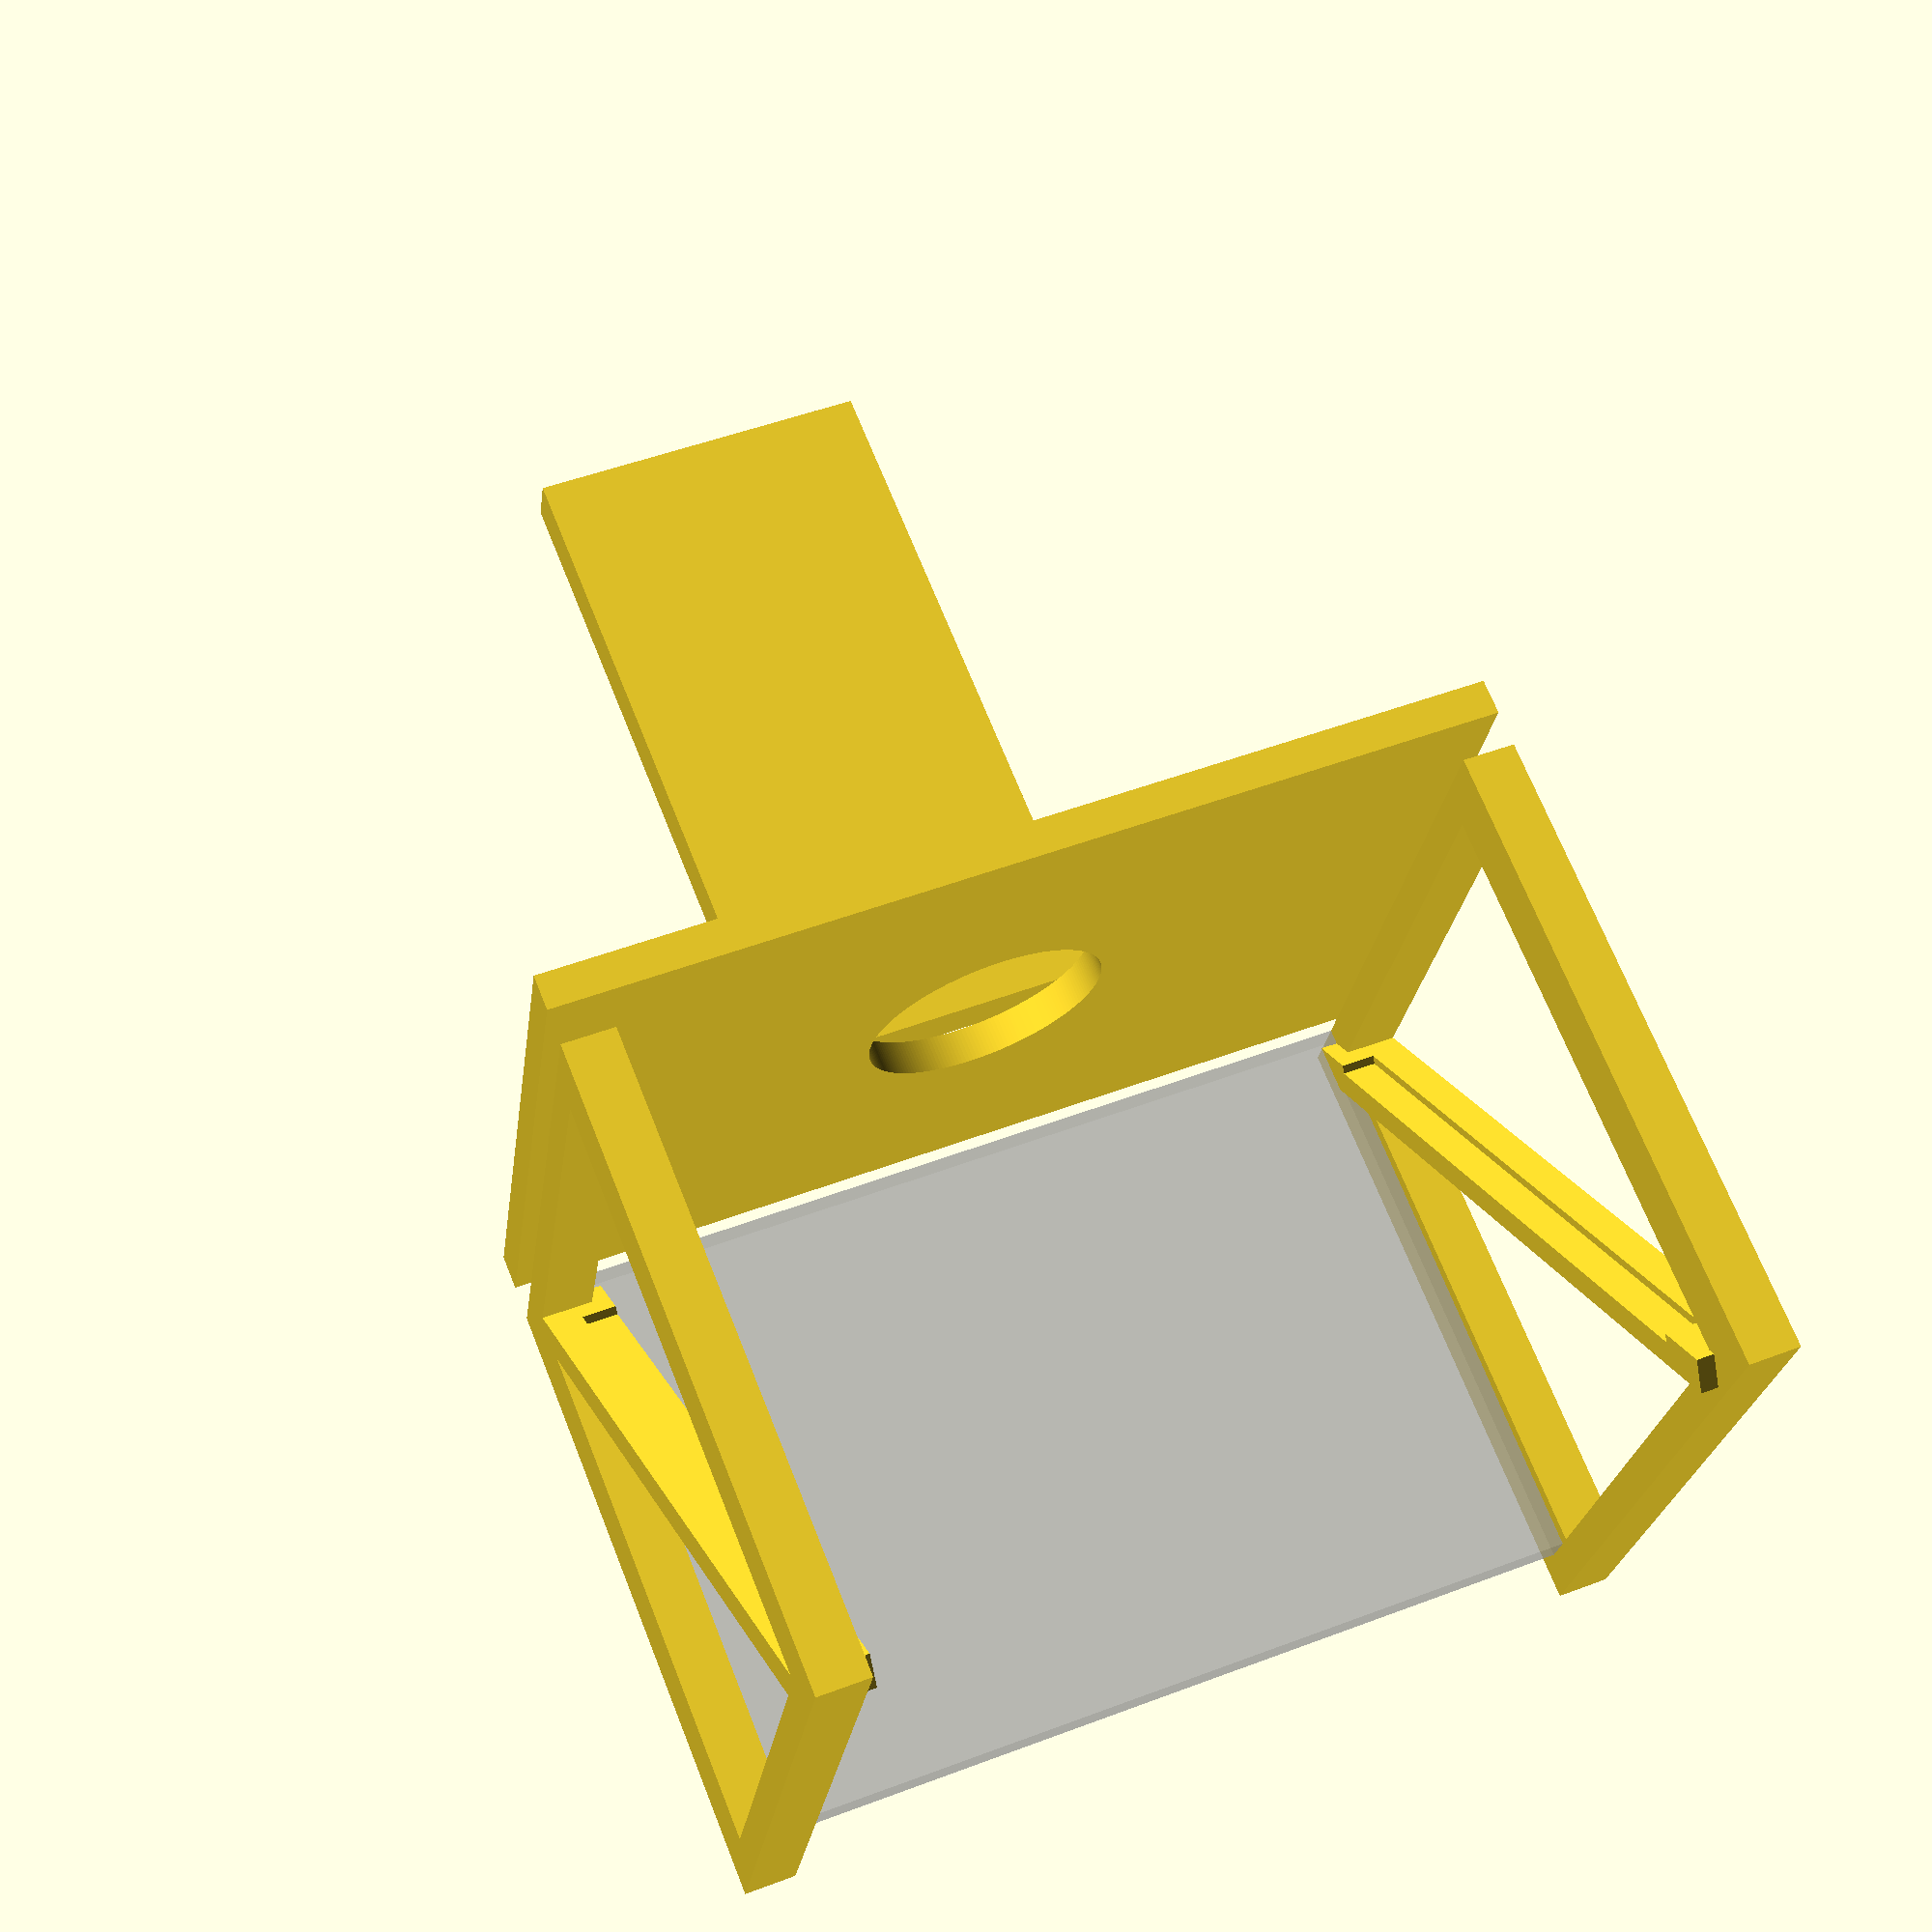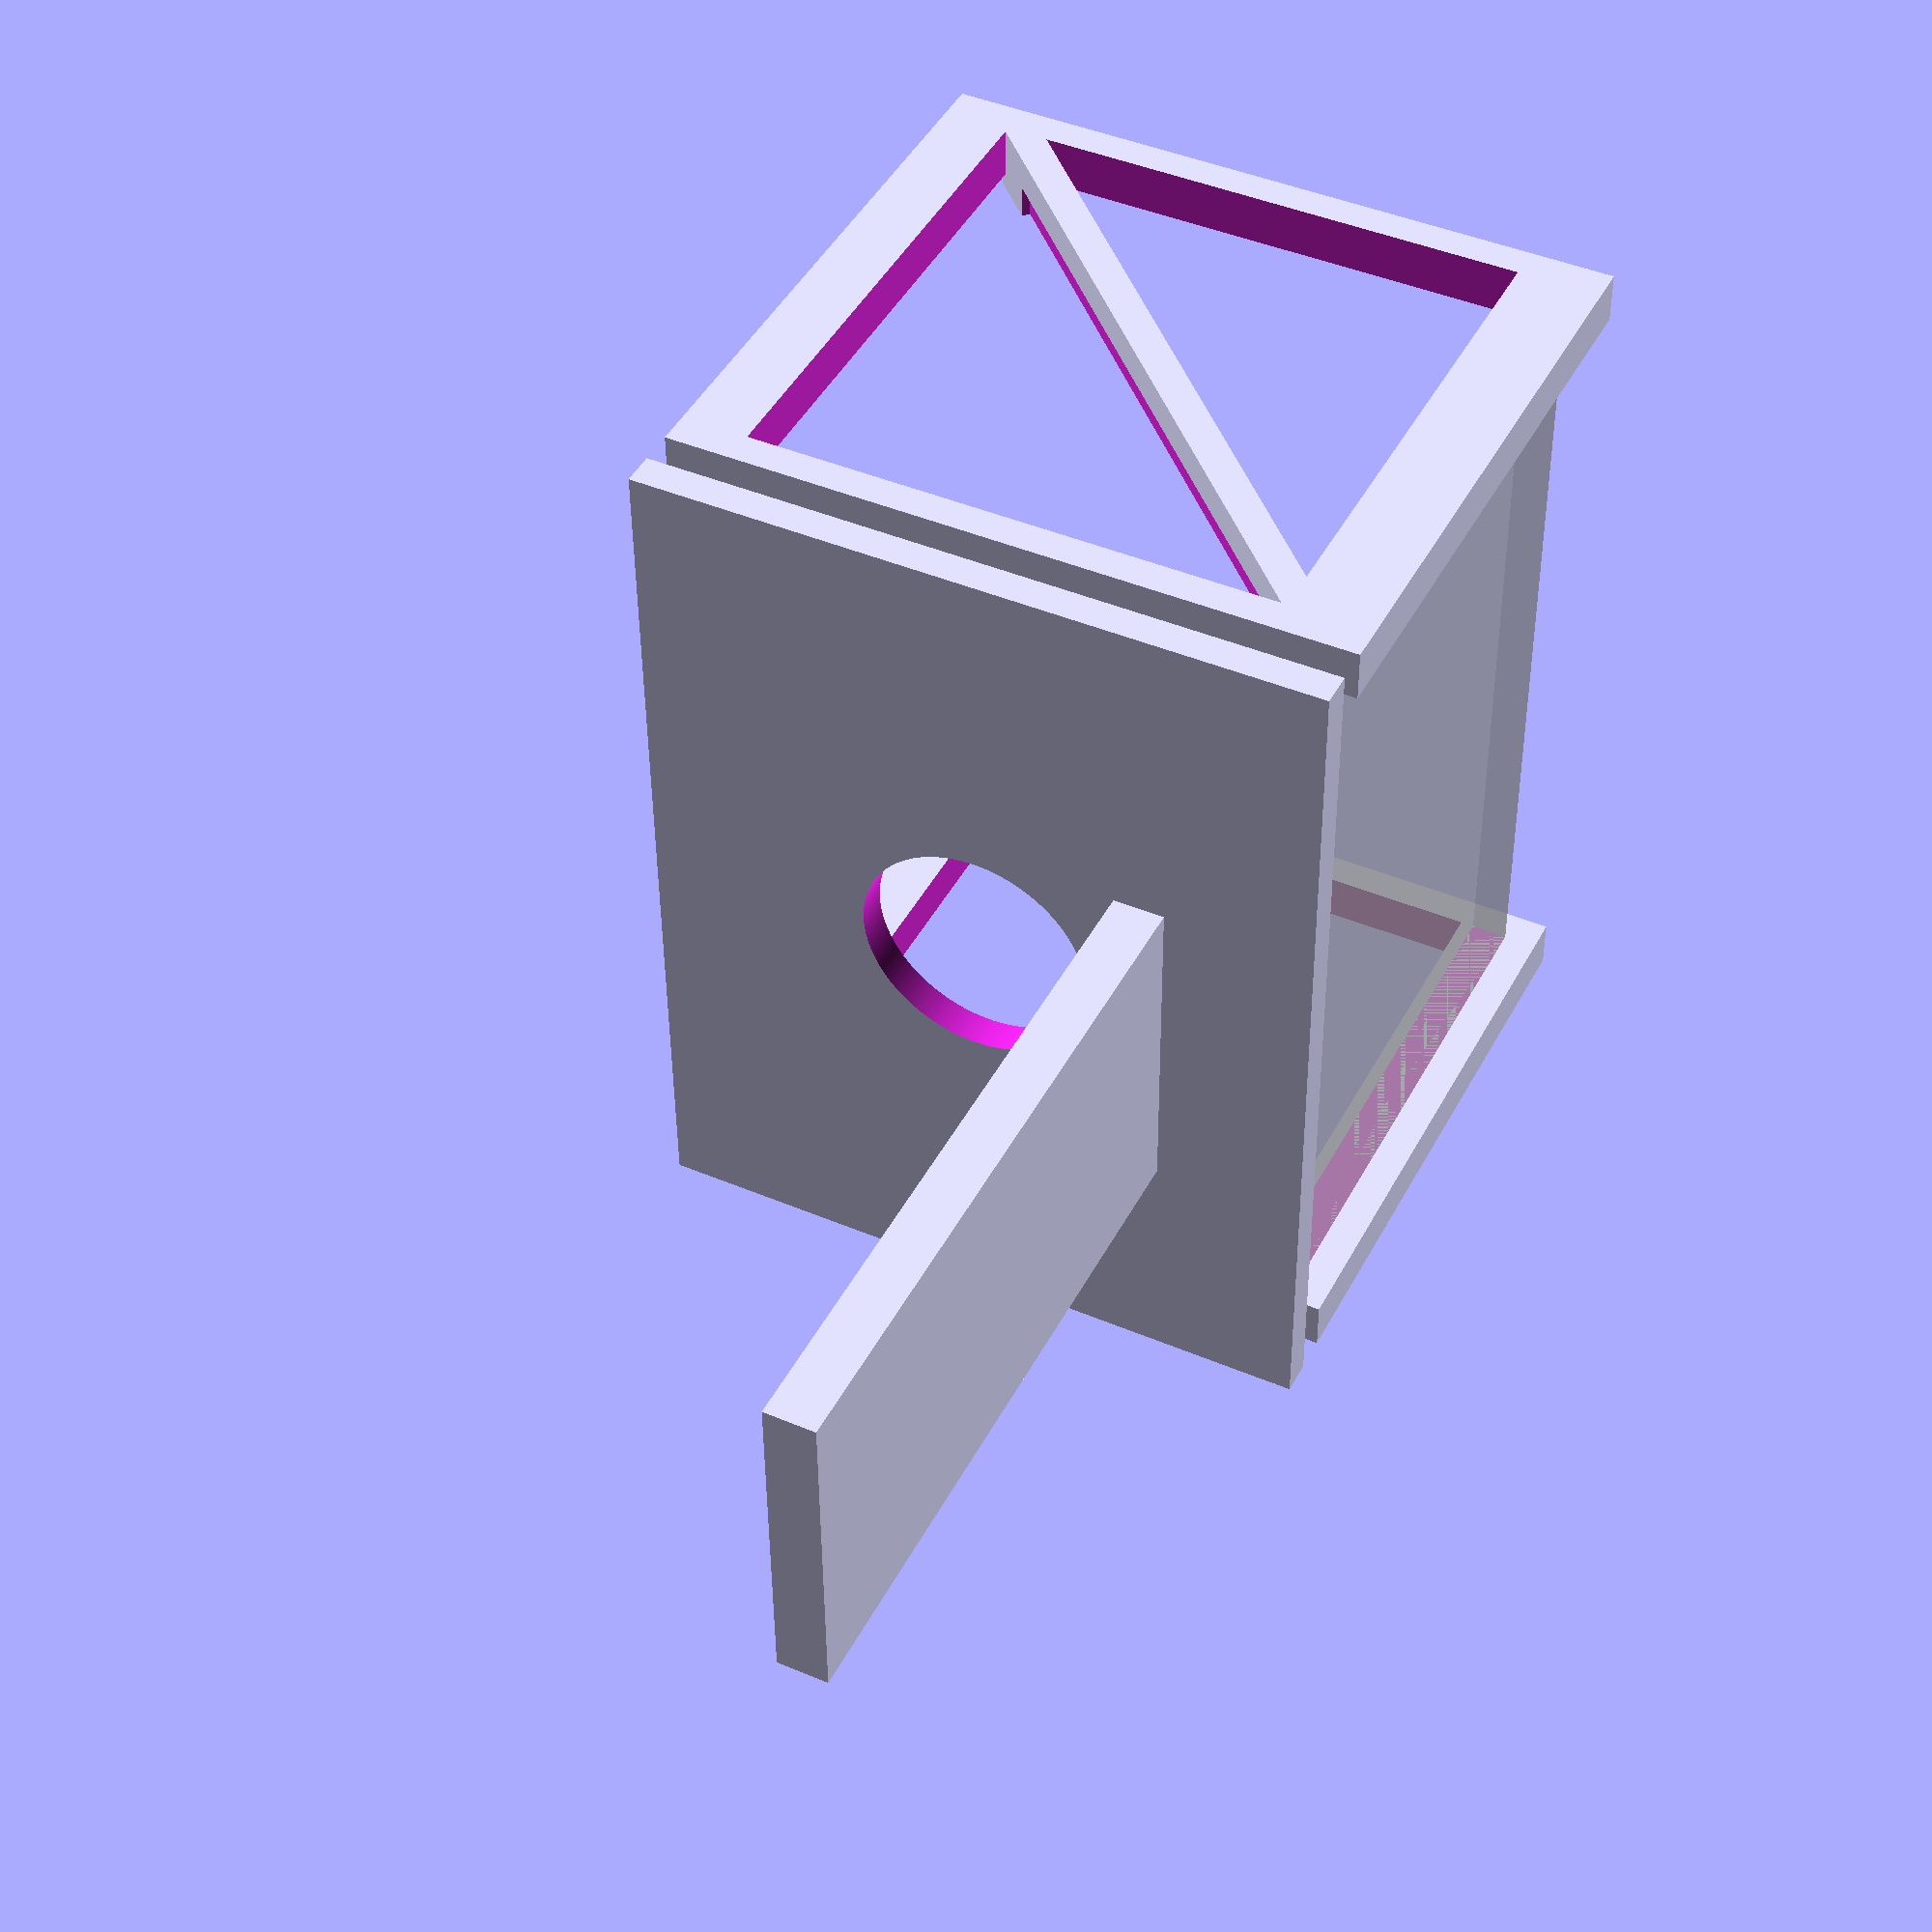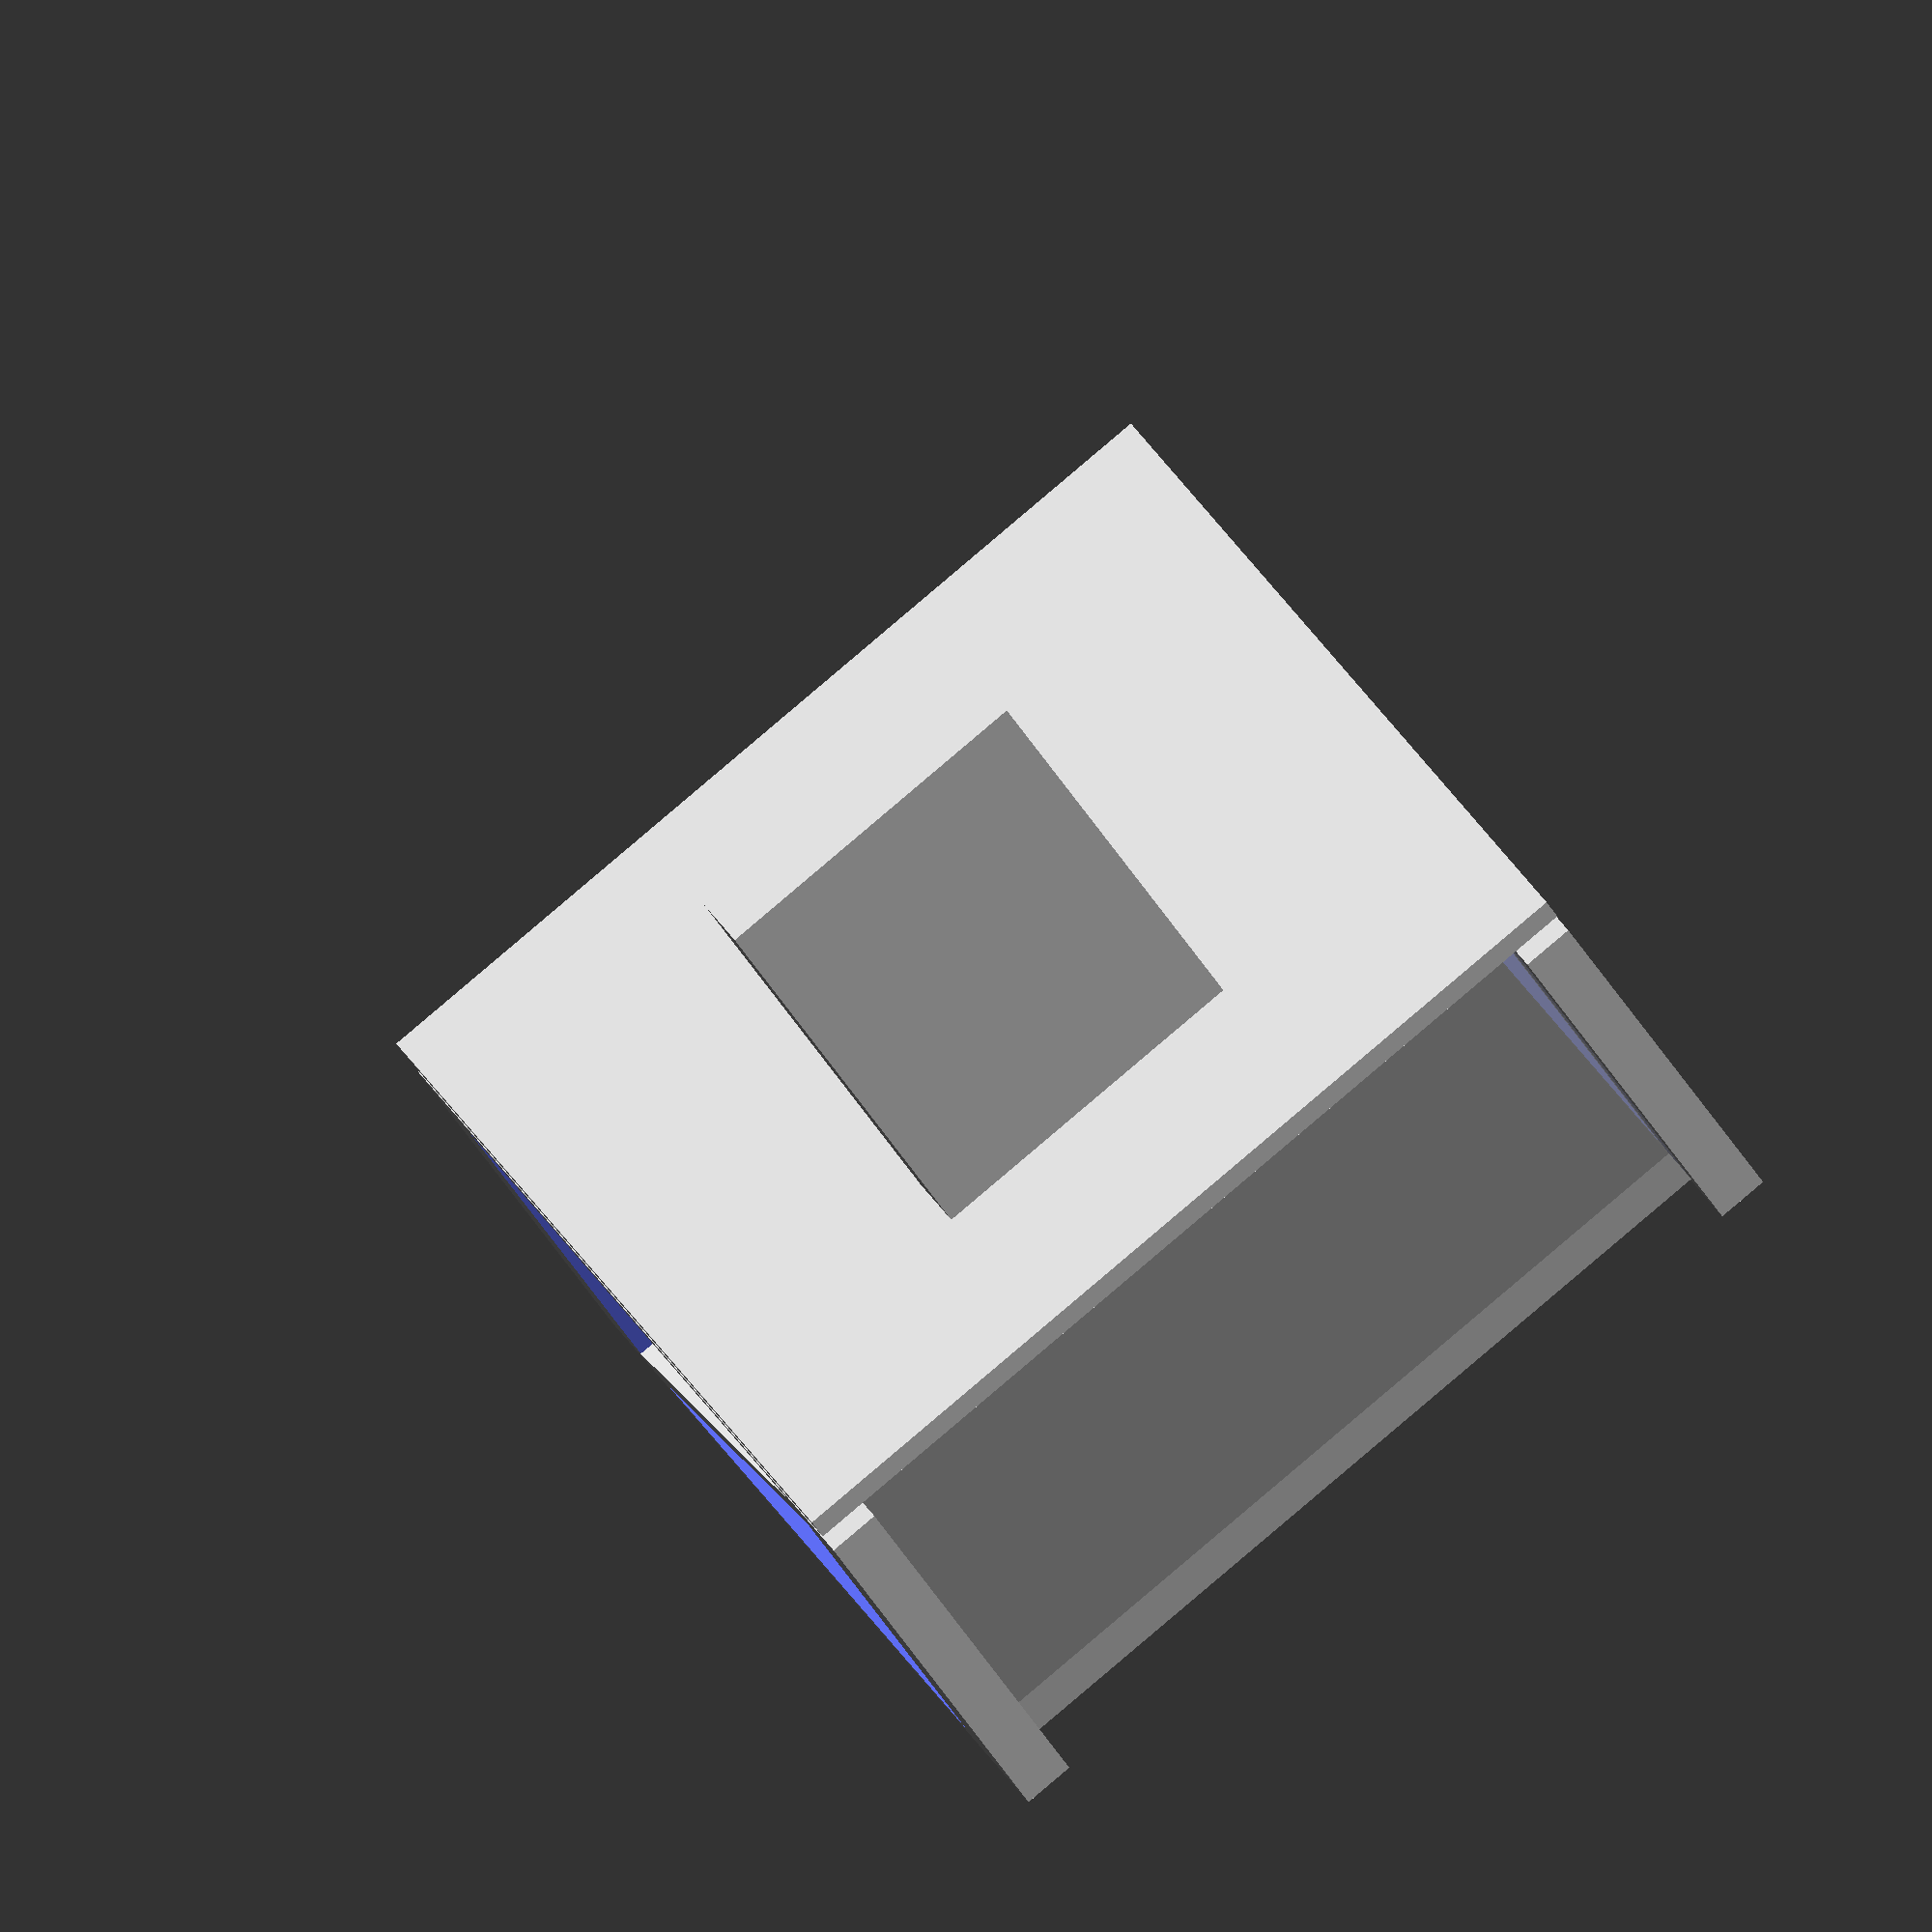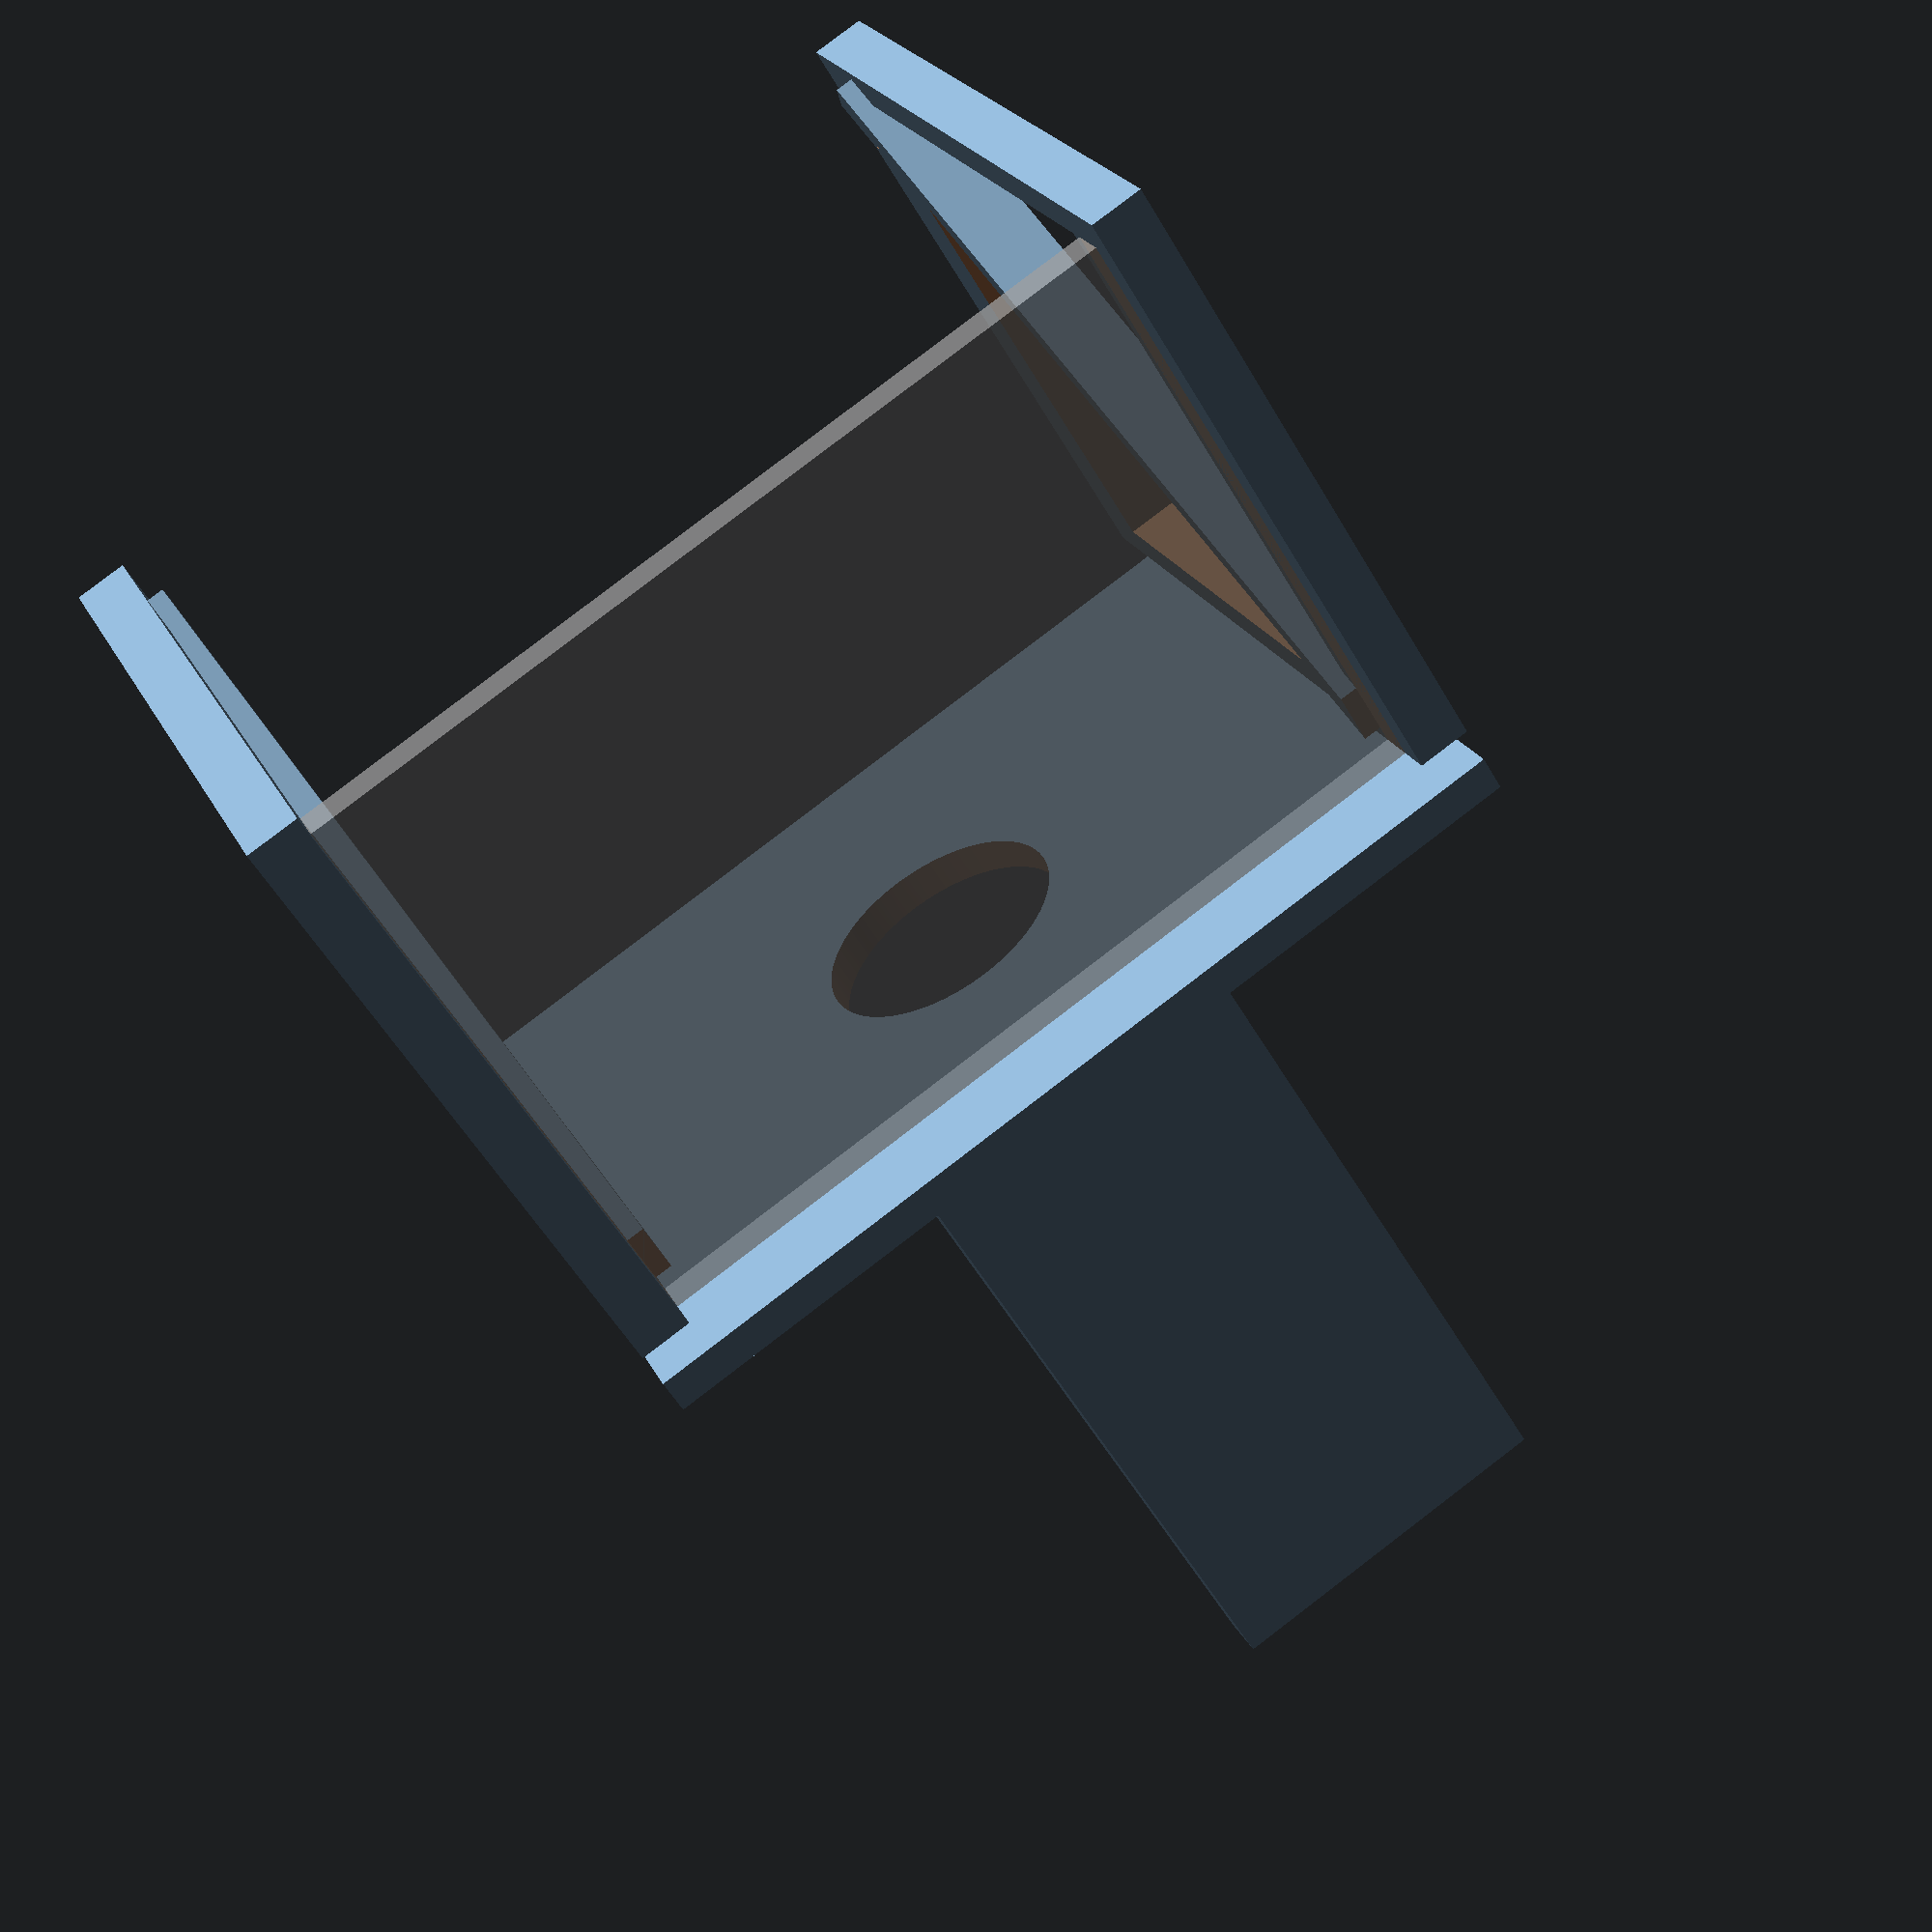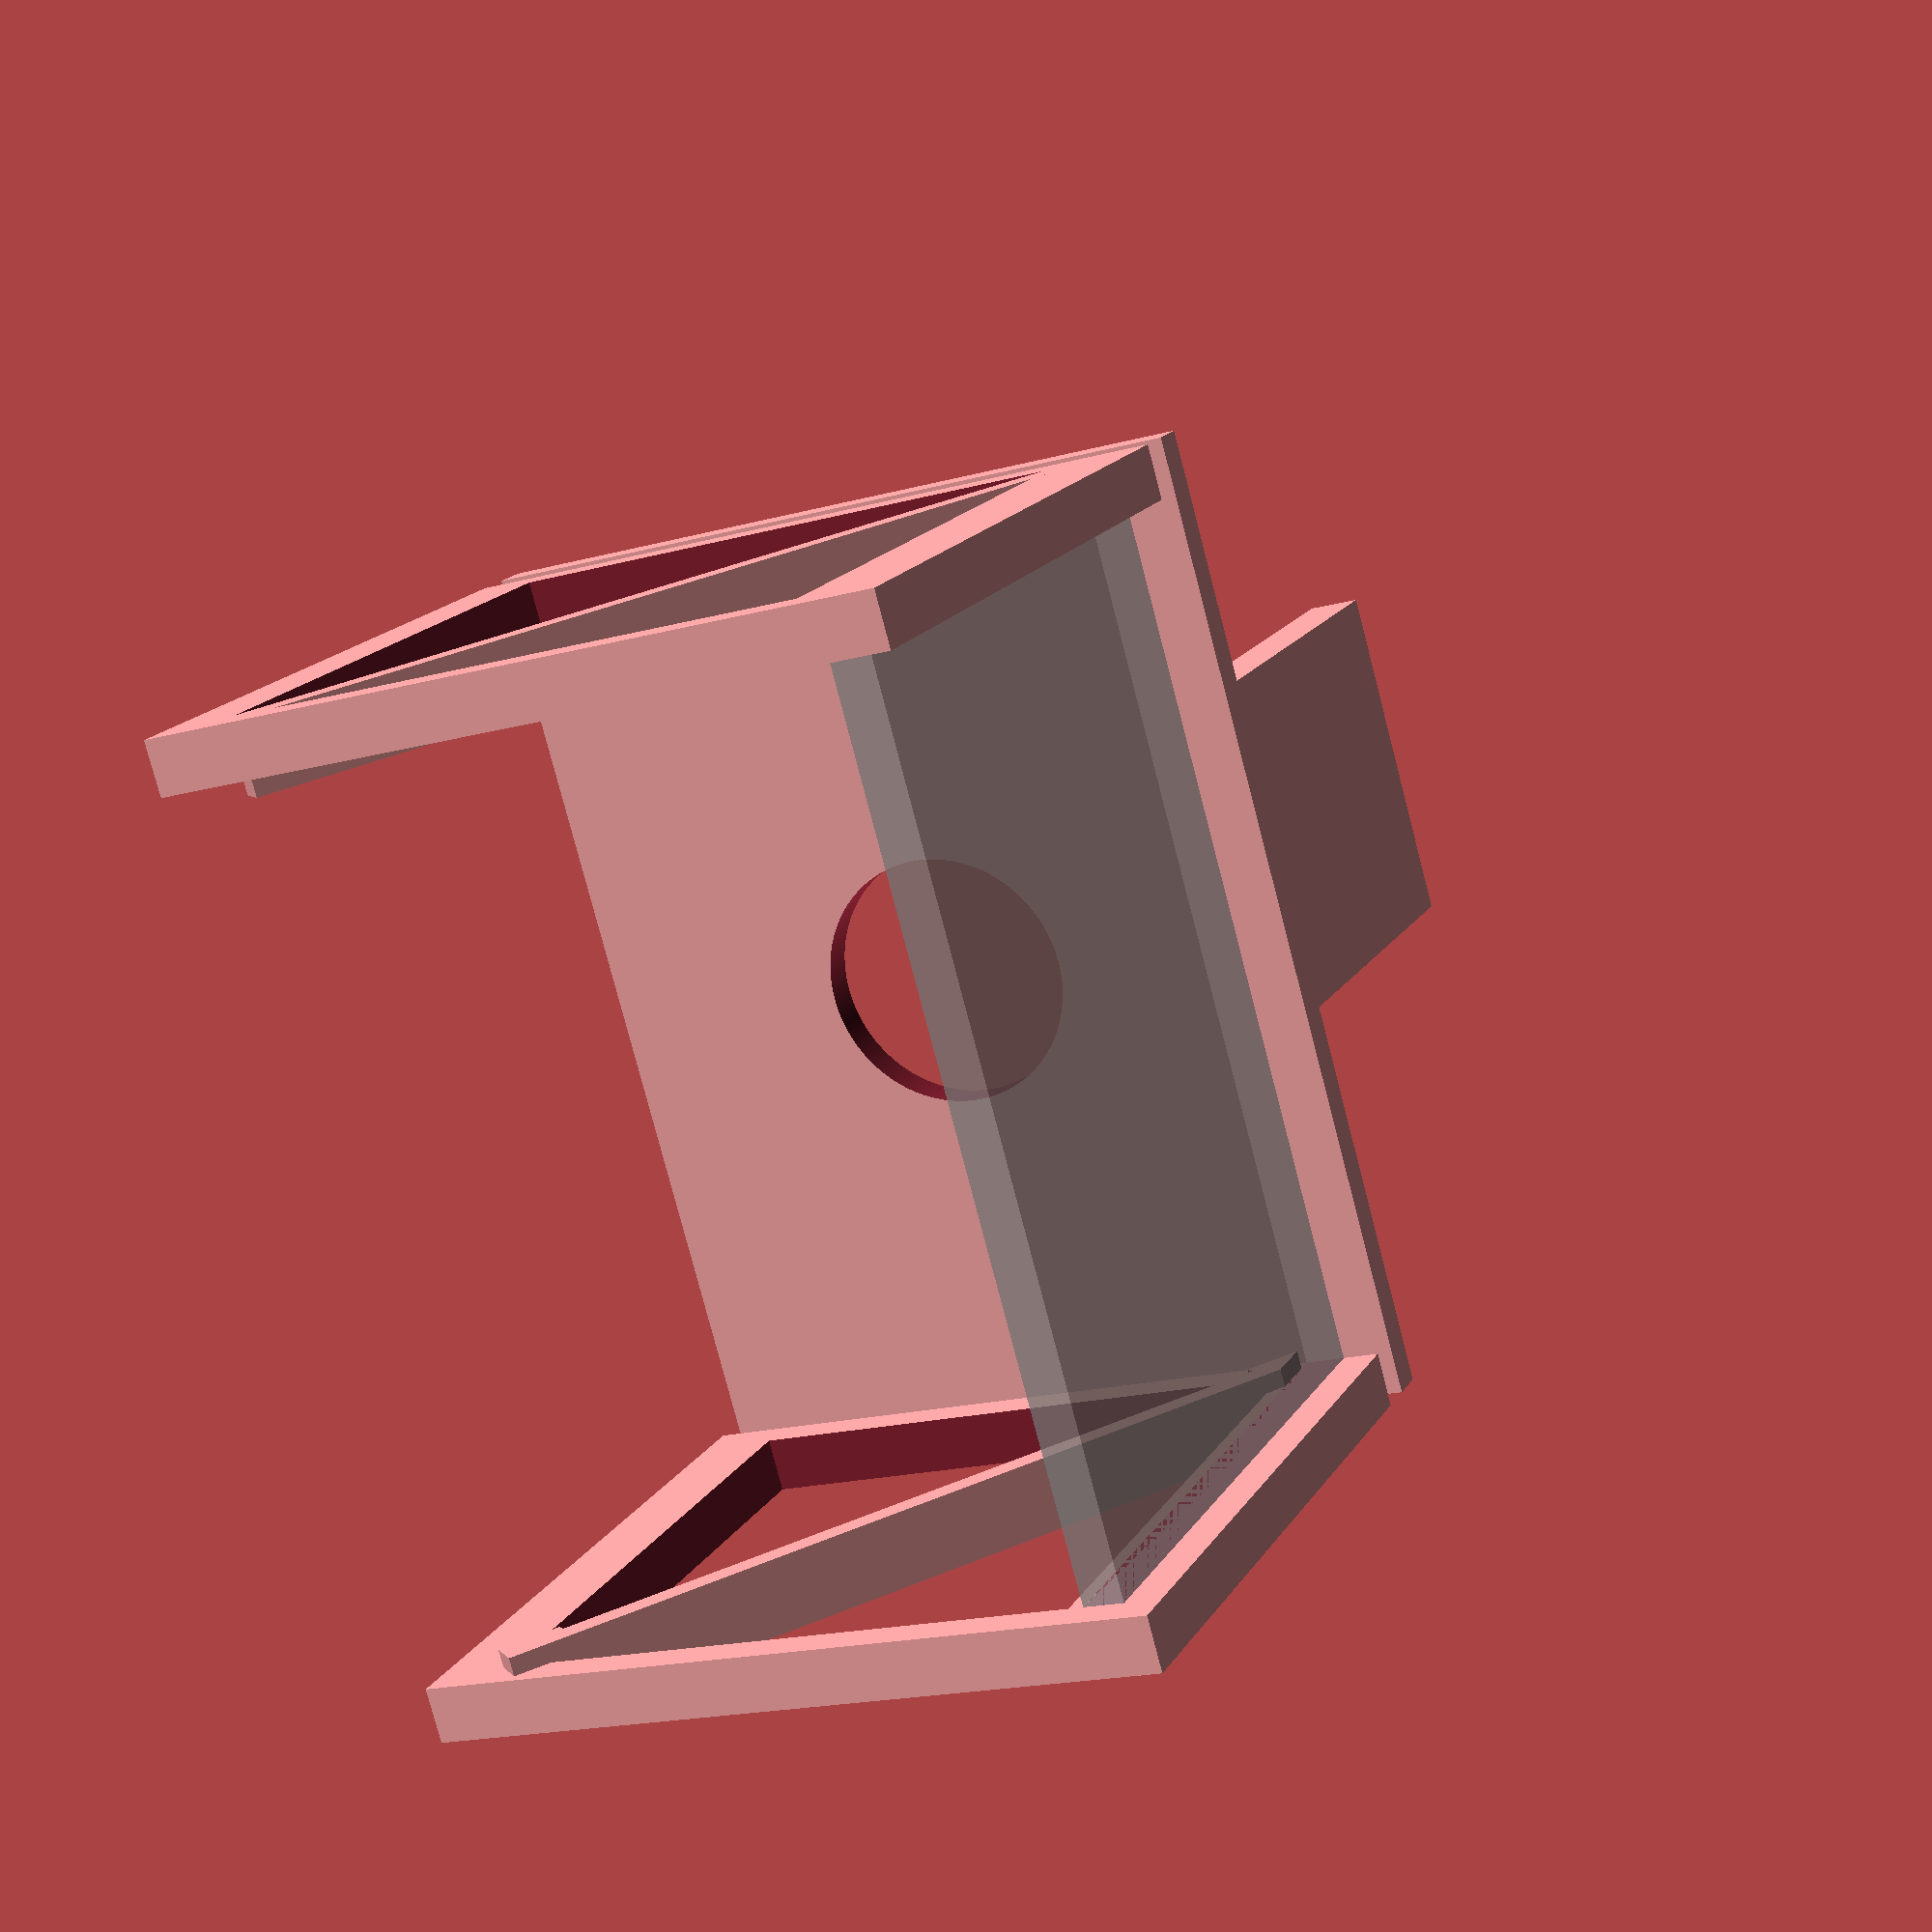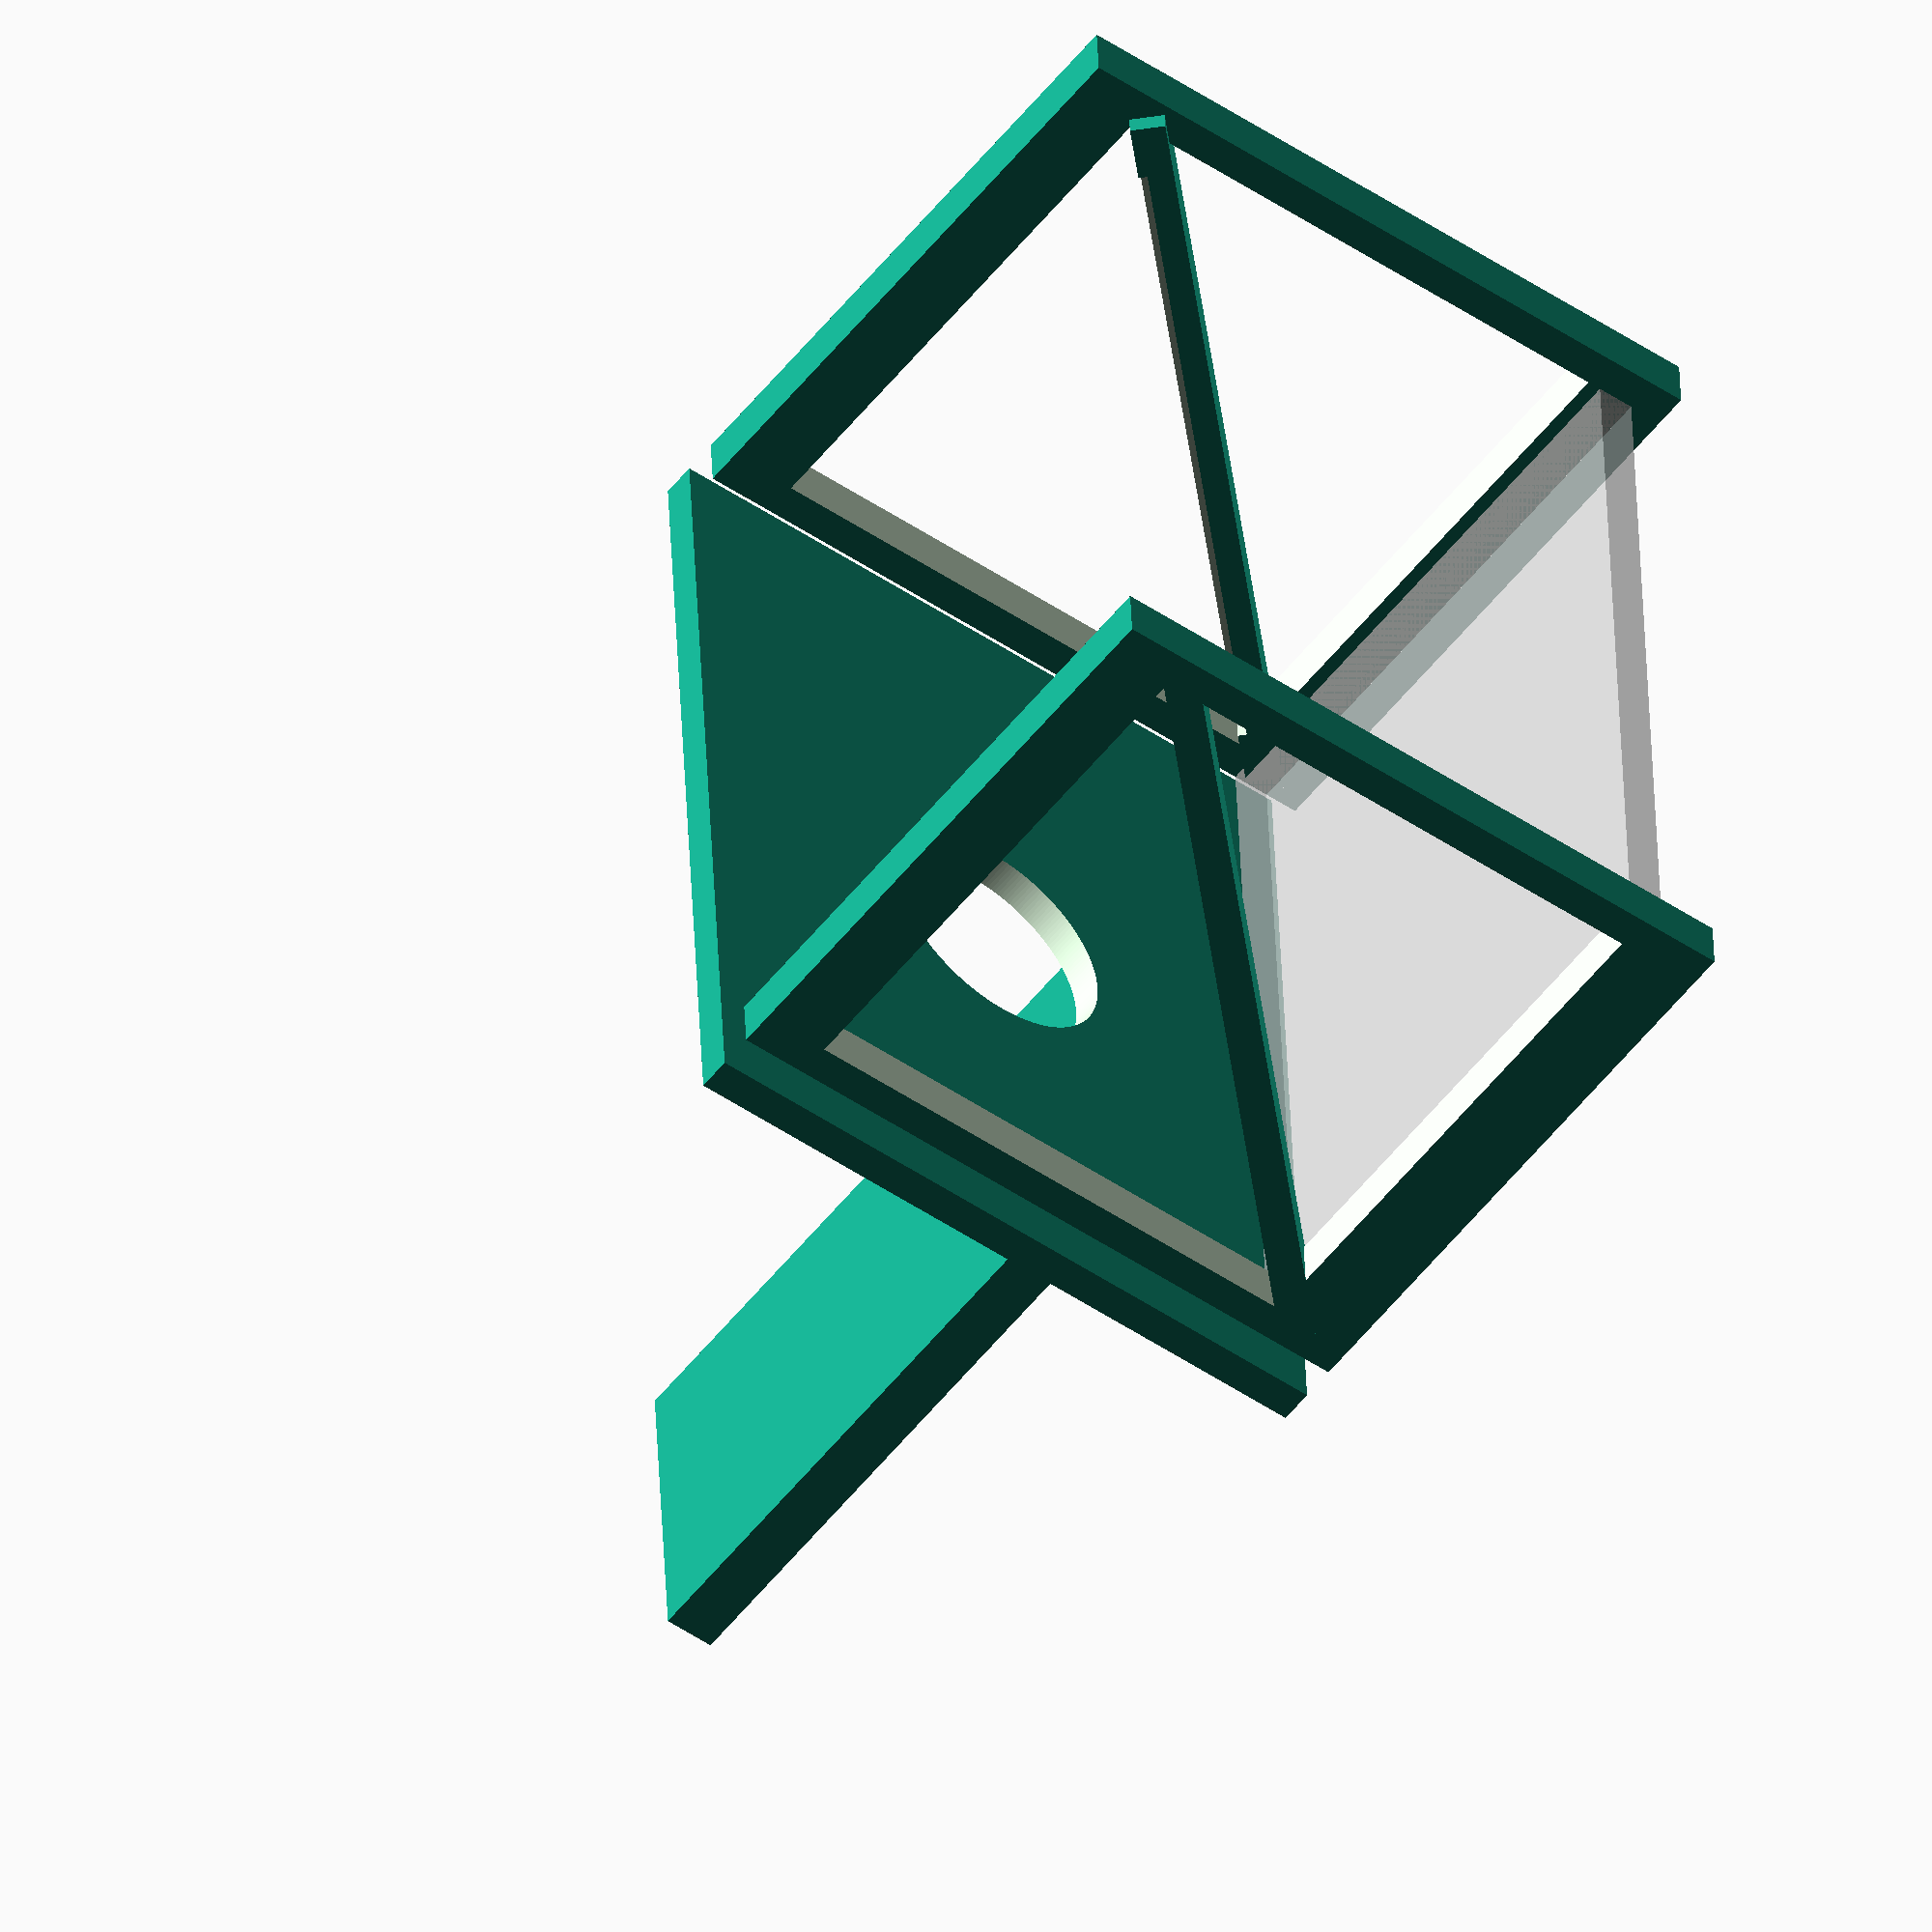
<openscad>
module border(){
    difference(){
        union(){
            difference(){
                cube([15, 180, 205]);
                translate([-1,10,25])
                cube([20, 160,160]);        
            }
            translate([0, 7.5,10])
            rotate([45,0,0])
            cube([20, 240, 10]);
        }
        translate([15,0,10]) tablet();
        translate([10,17,30]) rotate([45,0,0]) glass();        
    }
}

module tablet(){
    difference(){
        cube([240, 170, 11]);
    }
}

module camside(){
    difference(){
        cube([270, 10, 205]);
        translate([270/2, 18, 205/2])
        rotate([90,0,0])
        cylinder(r=35, h=20, $fn=200);
    }
}

module glass(){
    cube([252, 202, 3]);
}

module camholder(){
    cube([100, 200, 15]);
}

%translate([15,0,10]) tablet();
border();
translate([270,0,0]) mirror([1,0,0]) border();

translate([0,-20,0]) camside();
//translate([10,17,30]) rotate([45,0,0]) glass();
translate([270/2-50,-230,40]) camholder();
</openscad>
<views>
elev=24.0 azim=158.2 roll=352.9 proj=p view=wireframe
elev=136.4 azim=91.2 roll=63.4 proj=p view=wireframe
elev=307.1 azim=201.7 roll=145.3 proj=o view=solid
elev=336.9 azim=31.8 roll=159.3 proj=p view=solid
elev=19.2 azim=123.5 roll=117.2 proj=p view=wireframe
elev=229.0 azim=266.5 roll=127.1 proj=o view=solid
</views>
